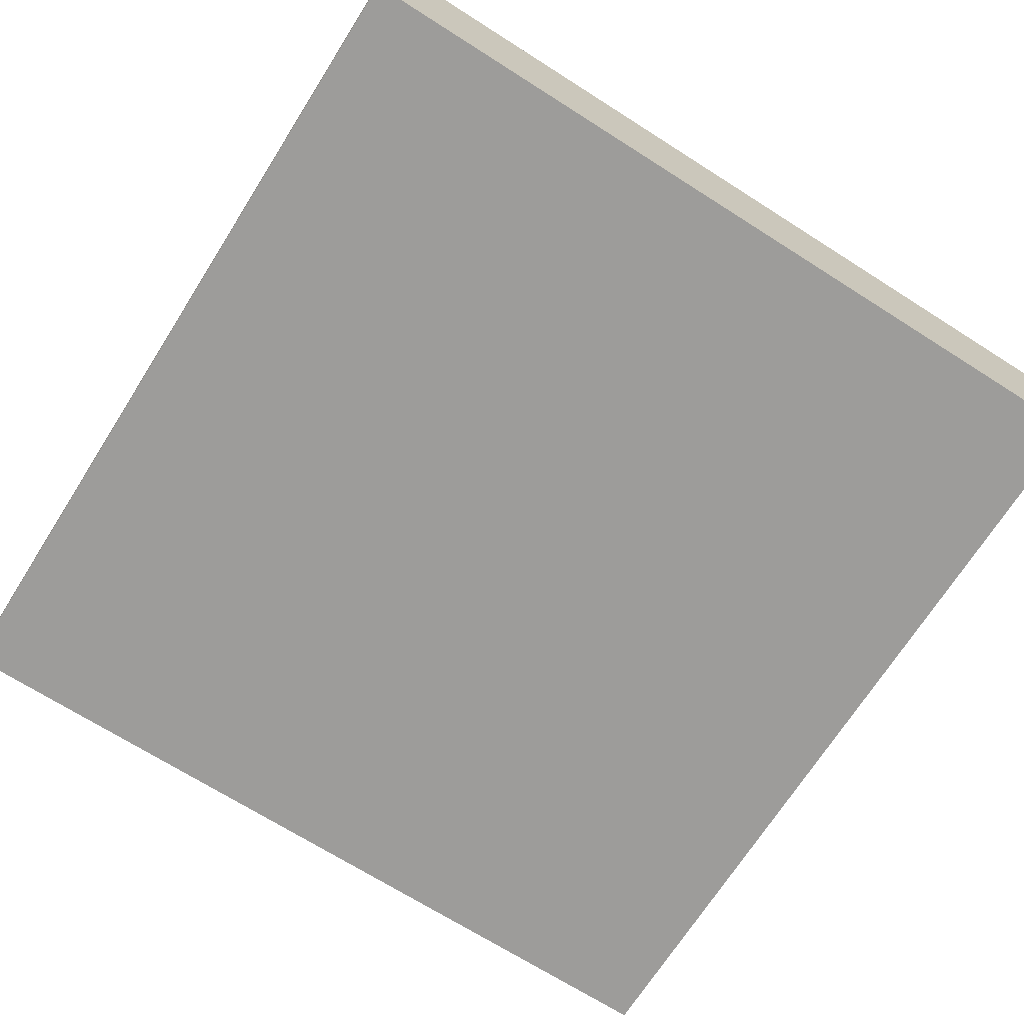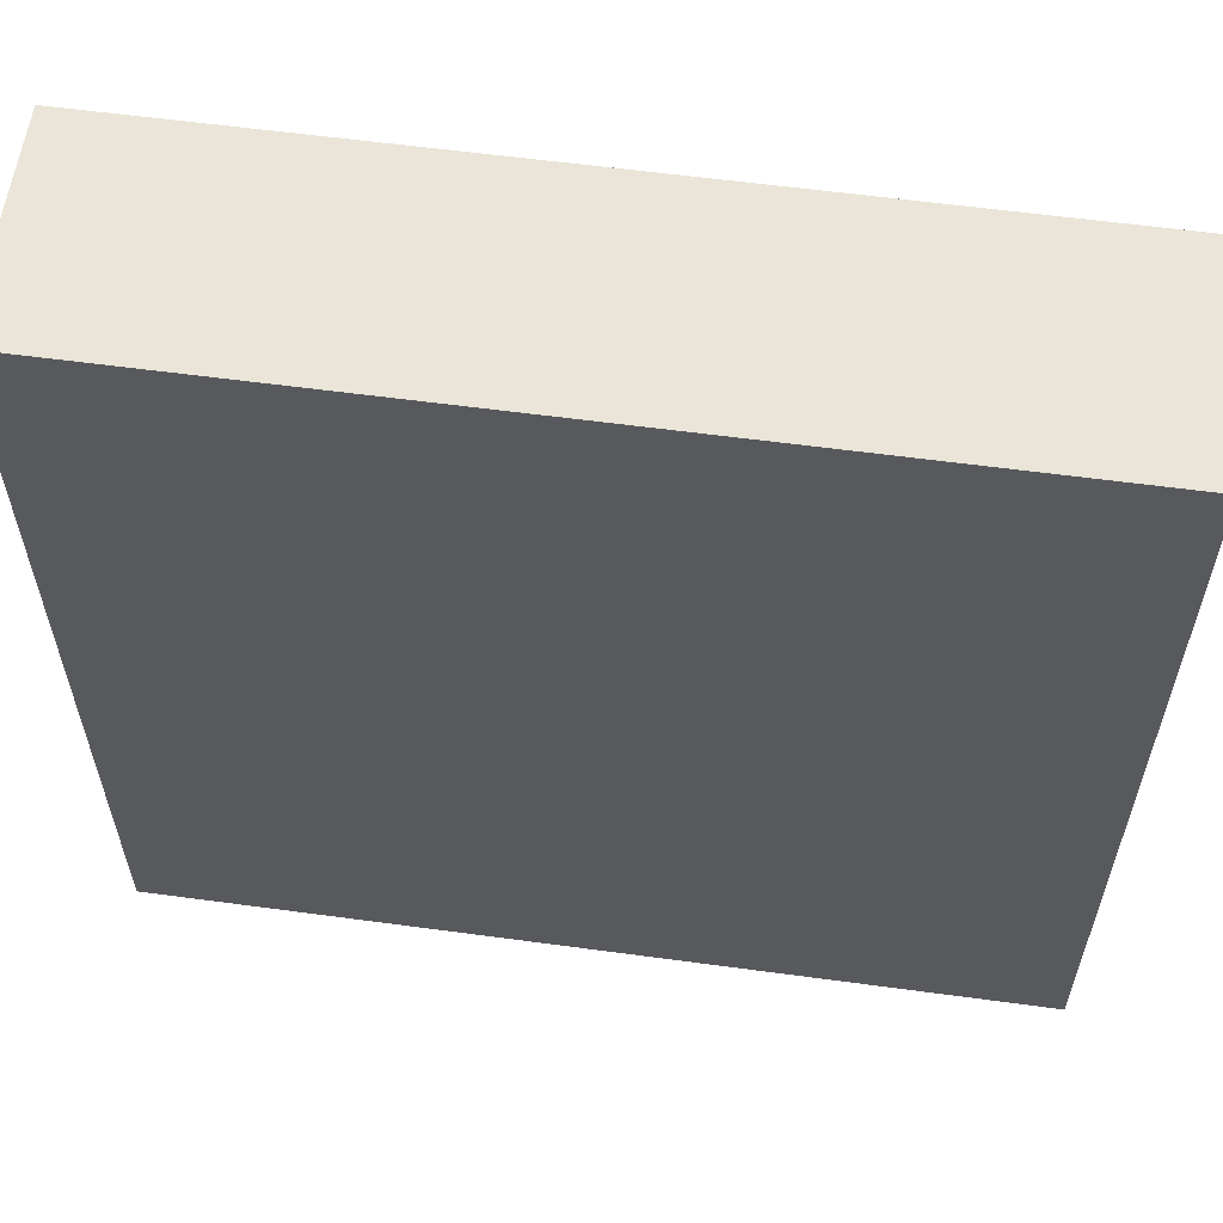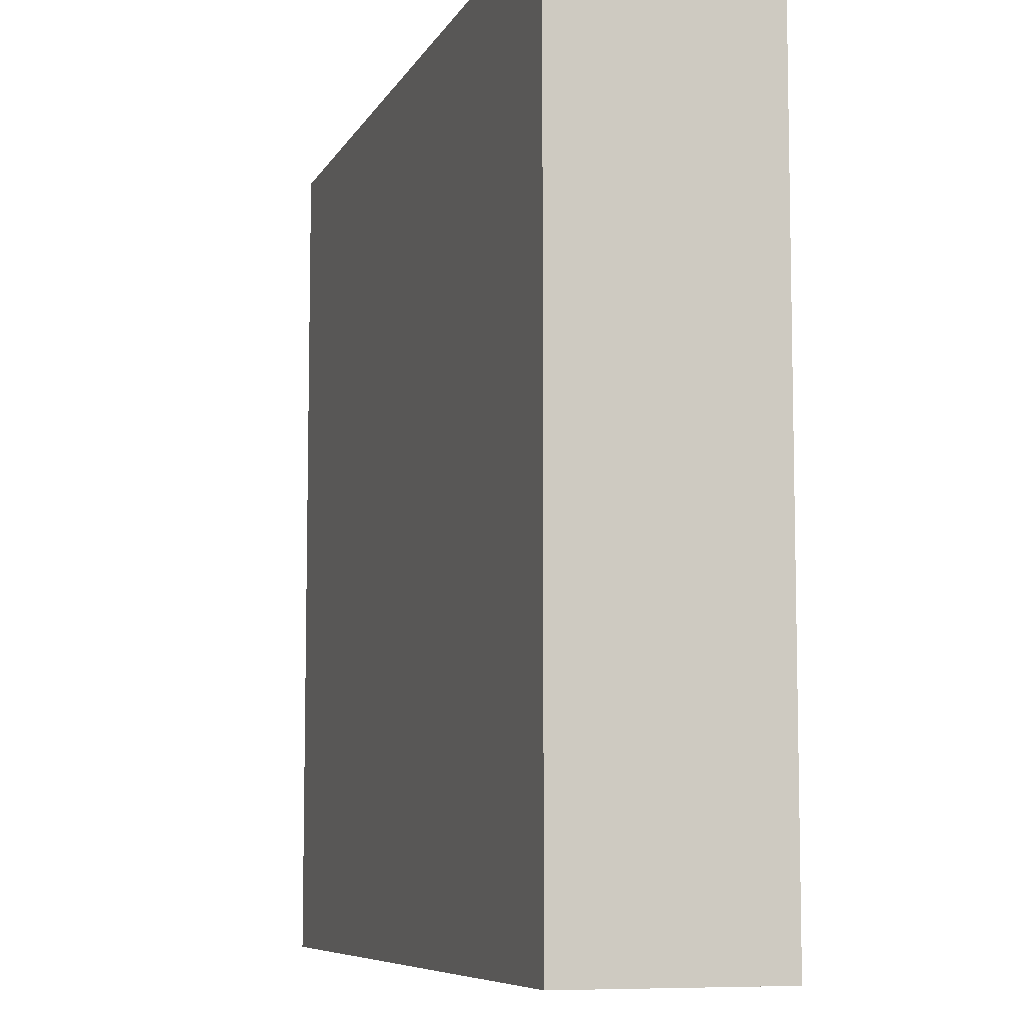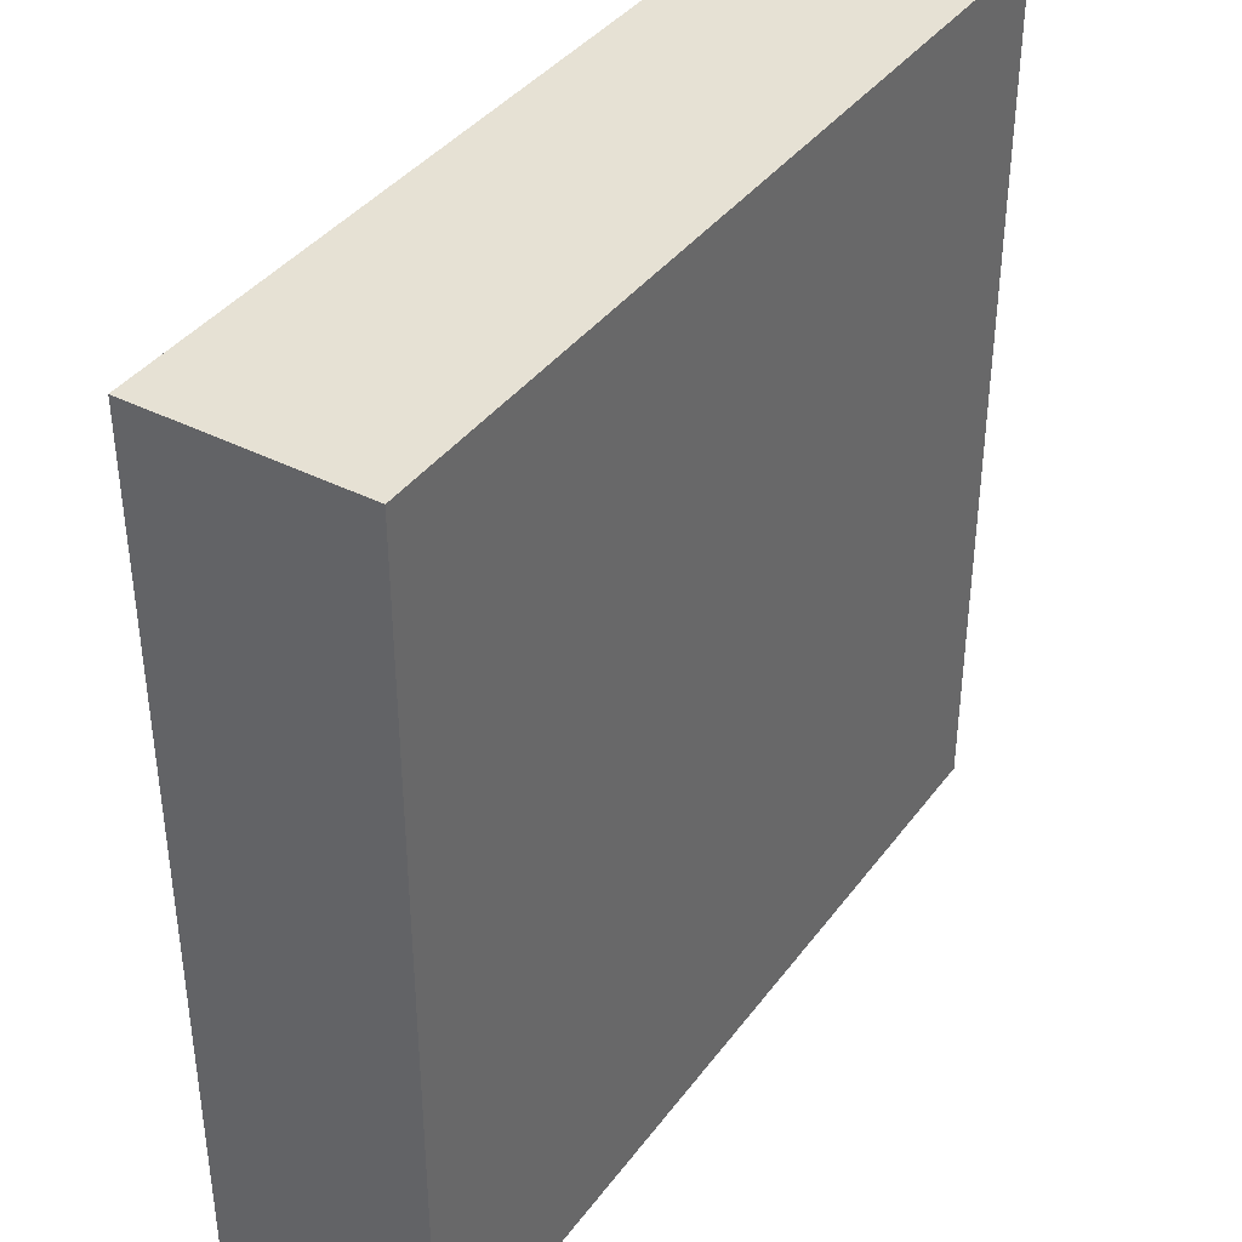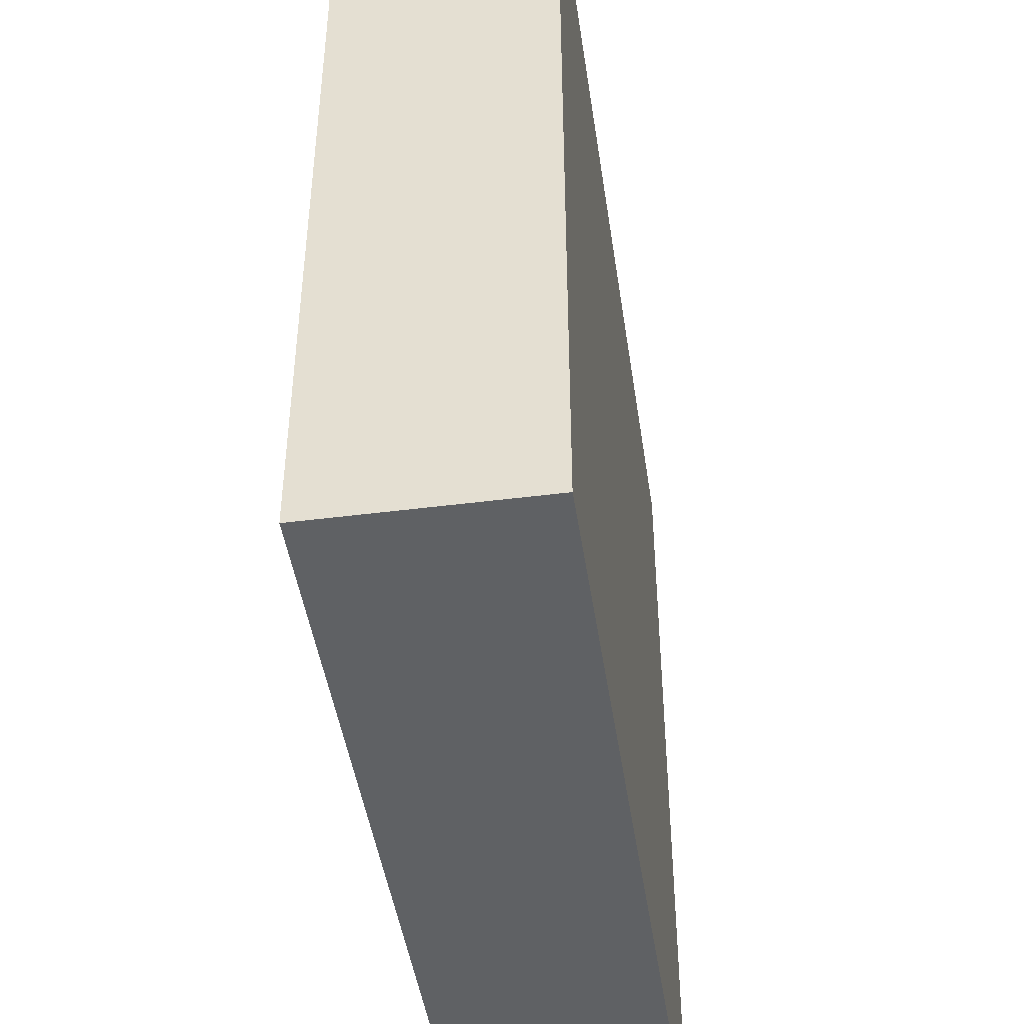
<metadata>
{"format":"obj","ext":"obj","renderer":"f3d","projection":"perspective","resolution":1024,"background":"white","views":[{"elev":-70.1,"azim":-32.4,"up":"+Z"},{"elev":59.4,"azim":-172.1,"up":"+Y"},{"elev":-7.7,"azim":72.8,"up":"+Y"},{"elev":39.0,"azim":122.6,"up":"+Y"},{"elev":-45.6,"azim":98.4,"up":"+Y"}]}
</metadata>
<code>
o
v -2 2 1
v -2 -1 1
v -2 -2 1
v -2 2 0
v -2 -1 0
v -2 -2 0
v 2 2 1
v 2 0 1
v 2 -2 1
v 2 2 0
v 2 0 0
v 2 -2 0
v -2 2 1
v -2 2 0
v 1 2 1
v 1 2 0
v 2 2 1
v 2 2 0
v -2 -2 1
v -2 -2 0
v 0 -2 1
v 0 -2 0
v 2 -2 1
v 2 -2 0
v -2 2 1
v 1 2 1
v 2 2 1
v -1 1 1
v 0 1 1
v -1 0 1
v 0 0 1
v 1 0 1
v 2 0 1
v -2 -1 1
v -1 -1 1
v 0 -1 1
v 1 -1 1
v -2 -2 1
v 0 -2 1
v 2 -2 1
v -2 2 0
v 1 2 0
v 2 2 0
v -1 1 0
v 0 1 0
v -1 0 0
v 0 0 0
v 1 0 0
v 2 0 0
v -2 -1 0
v -1 -1 0
v 0 -1 0
v 1 -1 0
v -2 -2 0
v 0 -2 0
v 2 -2 0
f 4 2 1
f 5 3 2
f 5 2 4
f 6 3 5
f 7 8 10
f 8 9 11
f 10 8 11
f 11 9 12
f 15 14 13
f 16 14 15
f 17 16 15
f 18 16 17
f 19 20 21
f 21 20 22
f 21 22 23
f 23 22 24
f 28 26 25
f 29 26 28
f 30 28 25
f 30 29 28
f 31 26 29
f 31 29 30
f 32 27 26
f 32 26 31
f 33 27 32
f 34 30 25
f 35 31 30
f 35 30 34
f 36 32 31
f 36 31 35
f 37 33 32
f 37 32 36
f 38 35 34
f 38 36 35
f 39 37 36
f 39 36 38
f 40 33 37
f 40 37 39
f 41 42 44
f 44 42 45
f 41 44 46
f 44 45 46
f 45 42 47
f 46 45 47
f 42 43 48
f 47 42 48
f 48 43 49
f 41 46 50
f 46 47 51
f 50 46 51
f 47 48 52
f 51 47 52
f 48 49 53
f 52 48 53
f 50 51 54
f 51 52 54
f 52 53 55
f 54 52 55
f 53 49 56
f 55 53 56

</code>
